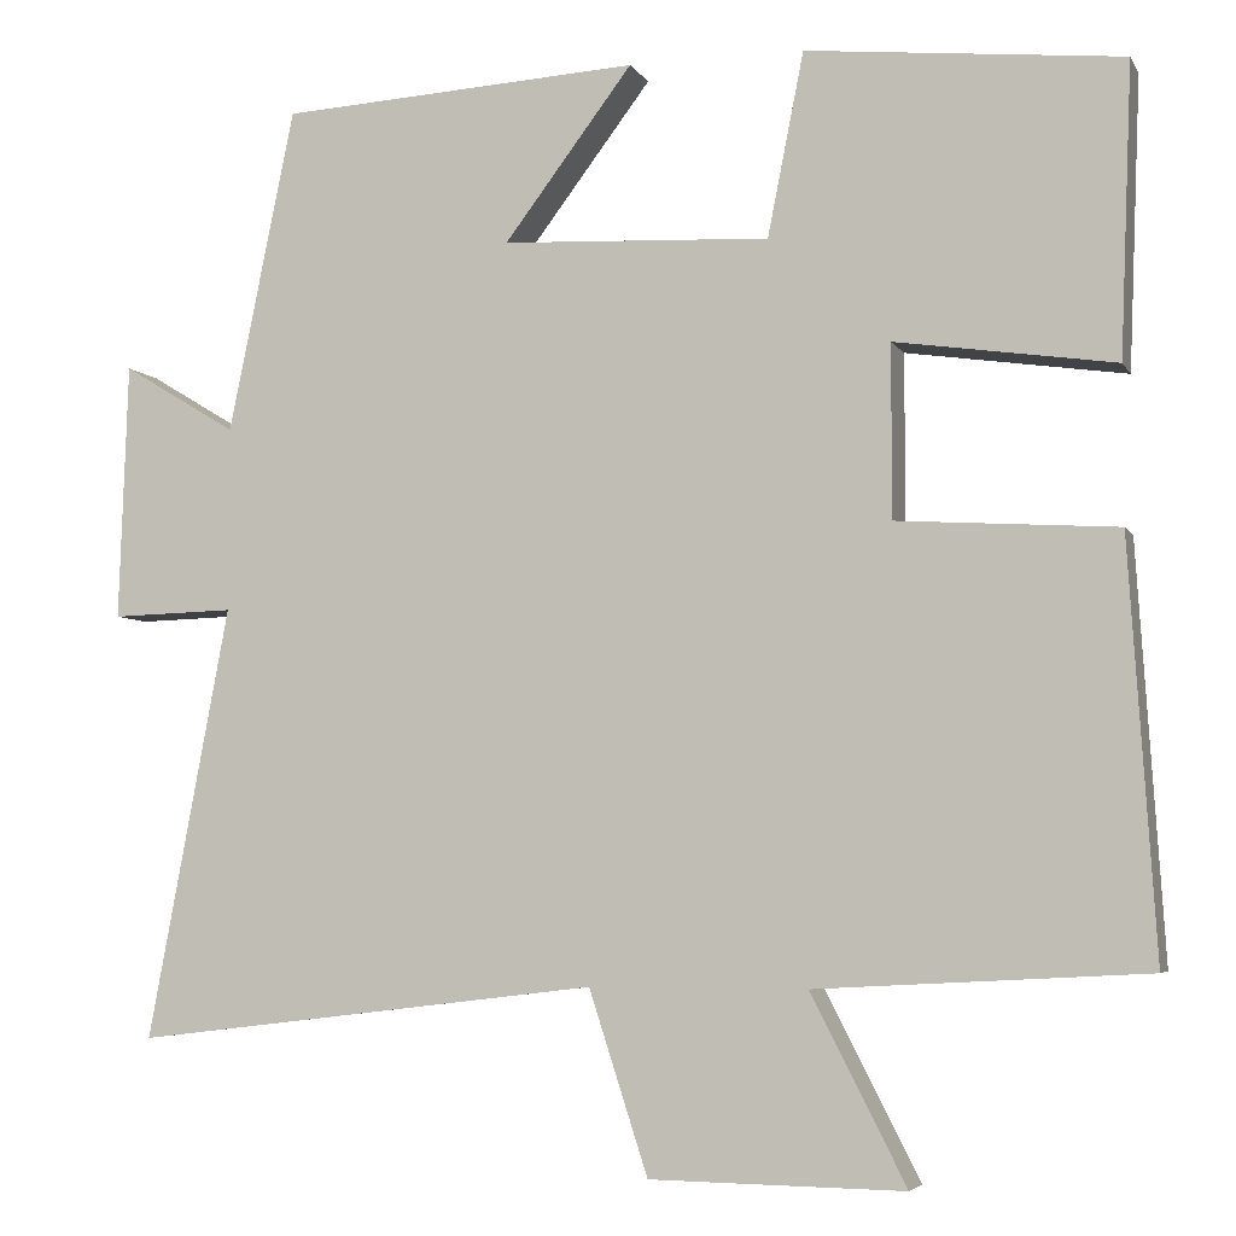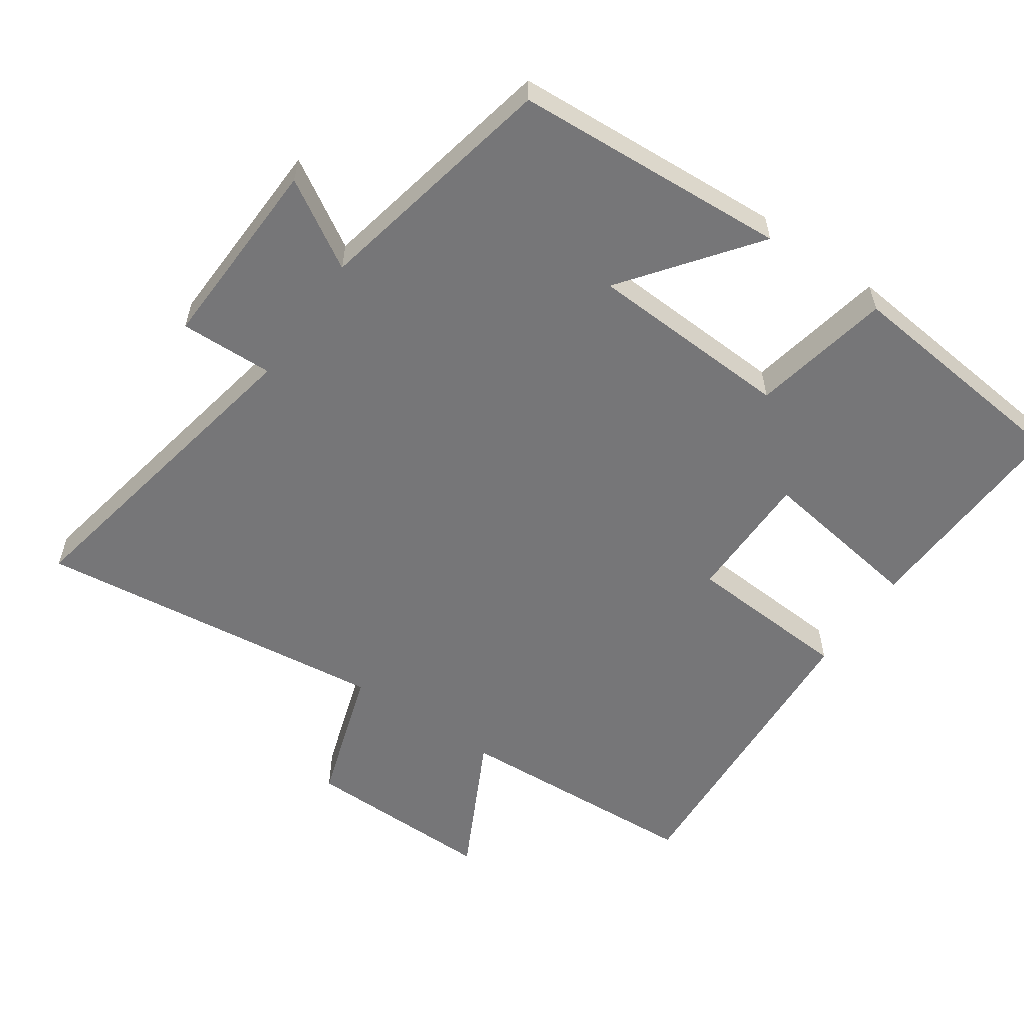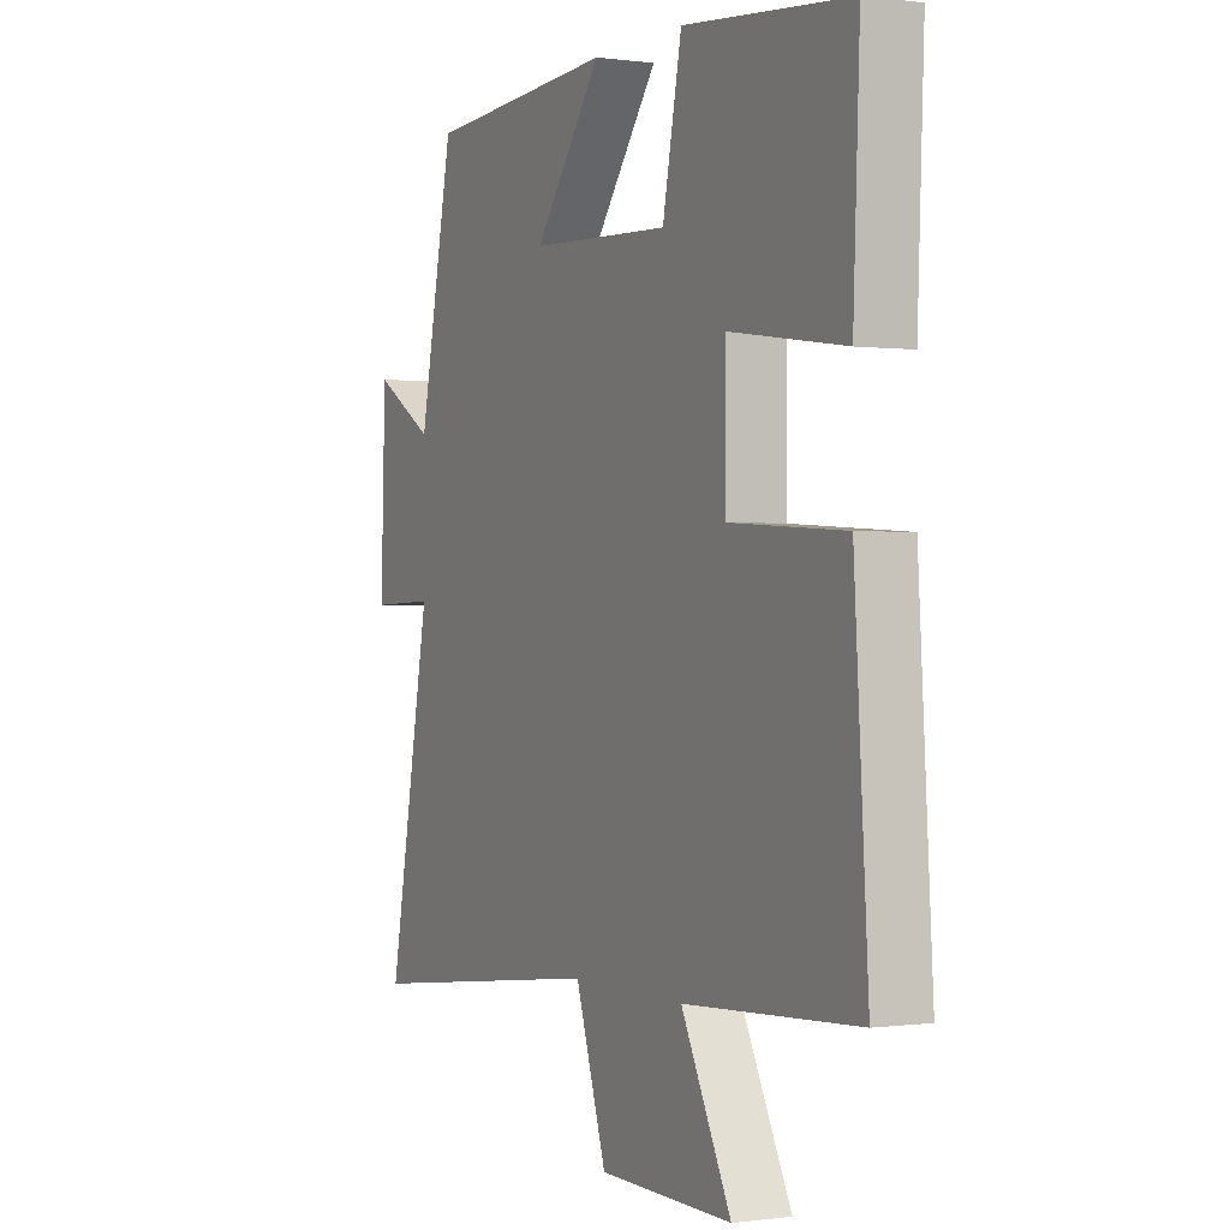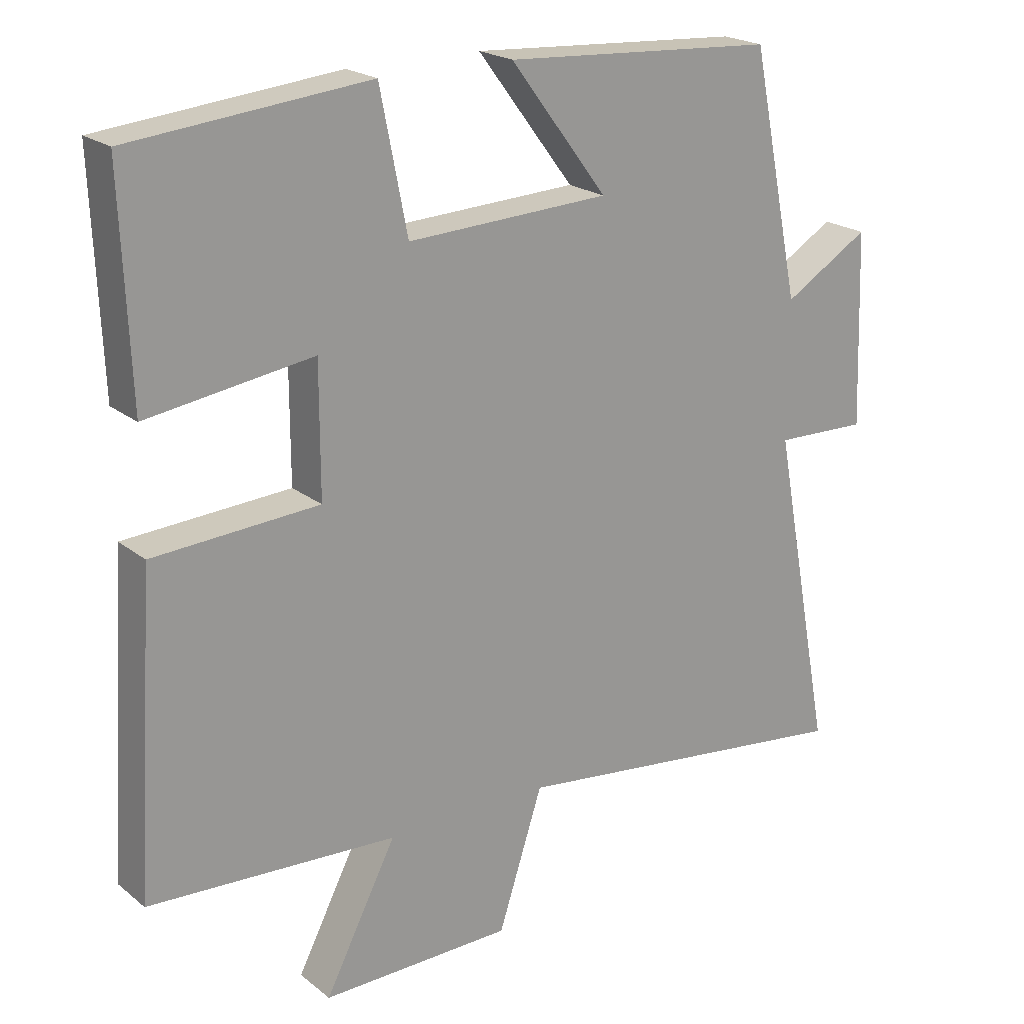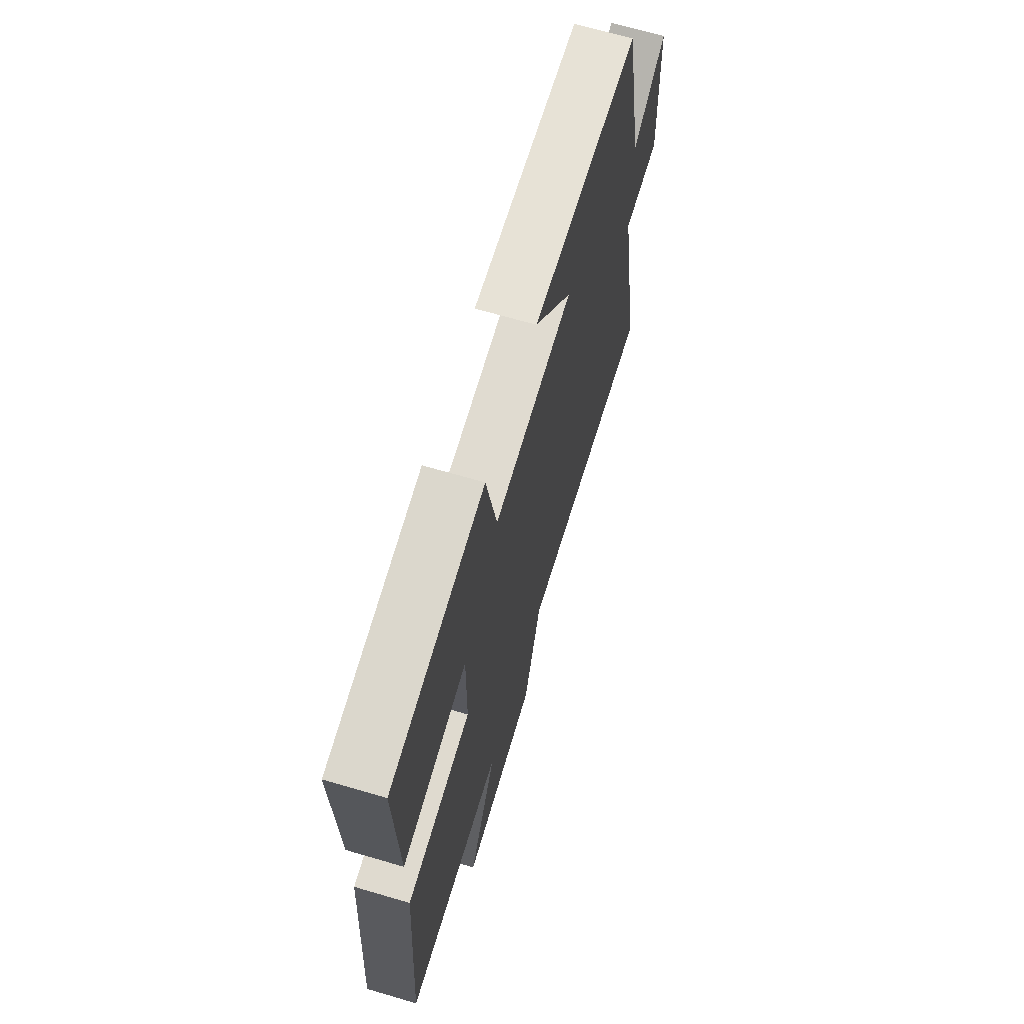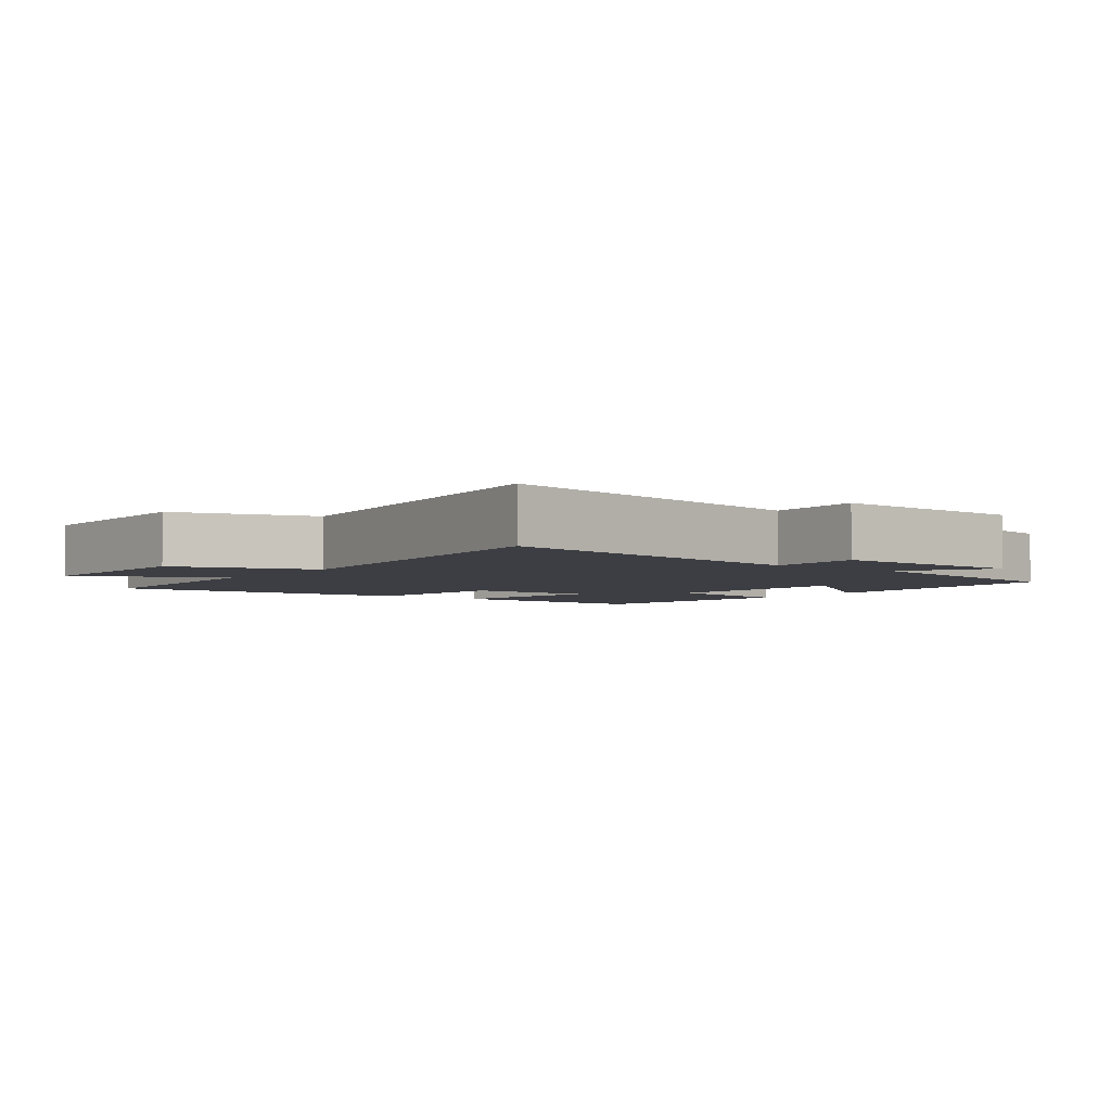
<metadata>
{"format":"obj","ext":"obj","renderer":"f3d","projection":"perspective","resolution":1024,"background":"white","views":[{"elev":-5.0,"azim":17.0,"up":"+Z"},{"elev":-56.9,"azim":-34.7,"up":"+Y"},{"elev":-0.1,"azim":63.1,"up":"+Z"},{"elev":21.1,"azim":144.1,"up":"+Z"},{"elev":67.2,"azim":106.4,"up":"+Z"},{"elev":-3.7,"azim":-127.1,"up":"+Y"}]}
</metadata>
<code>
v 0.529 0.07 -0.48
v 0.165 0.07 -0.5
v 0.27 0.07 -0.705
v -0.01 0.07 -0.701
v -0.075 0.07 -0.5
v -0.59 0.07 -0.562
v -0.5 0.07 -0.085
v -0.636 0.07 -0.089
v -0.626 0.07 0.195
v -0.5 0.07 0.119
v -0.427 0.07 0.476
v -0.029 0.07 0.5
v -0.171 0.07 0.312
v 0.125 0.07 0.298
v 0.165 0.07 0.5
v 0.513 0.07 0.465
v 0.5 0.07 0.144
v 0.258 0.07 0.179
v 0.258 0.07 -0.011
v 0.5 0.07 -0.026
v 0.529 0 -0.48
v 0.165 0 -0.5
v 0.27 0 -0.705
v -0.01 0 -0.701
v -0.075 0 -0.5
v -0.59 0 -0.562
v -0.5 0 -0.085
v -0.636 0 -0.089
v -0.626 0 0.195
v -0.5 0 0.119
v -0.427 0 0.476
v -0.029 0 0.5
v -0.171 0 0.312
v 0.125 0 0.298
v 0.165 0 0.5
v 0.513 0 0.465
v 0.5 0 0.144
v 0.258 0 0.179
v 0.258 0 -0.011
v 0.5 0 -0.026
f 19 20 1 2
f 18 19 2
f 15 16 17 18
f 14 15 18 2
f 13 14 2
f 10 11 12 13
f 10 13 2
f 7 8 9 10
f 7 10 2 3
f 5 6 7
f 5 7 3
f 3 4 5
f 22 21 40 39
f 22 39 38
f 38 37 36 35
f 22 38 35 34
f 22 34 33
f 33 32 31 30
f 22 33 30
f 30 29 28 27
f 23 22 30 27
f 27 26 25
f 23 27 25
f 25 24 23
f 1 21 22 2
f 2 22 23 3
f 3 23 24 4
f 4 24 25 5
f 5 25 26 6
f 6 26 27 7
f 7 27 28 8
f 8 28 29 9
f 9 29 30 10
f 10 30 31 11
f 11 31 32 12
f 12 32 33 13
f 13 33 34 14
f 14 34 35 15
f 15 35 36 16
f 16 36 37 17
f 17 37 38 18
f 18 38 39 19
f 19 39 40 20
f 20 40 21 1

</code>
